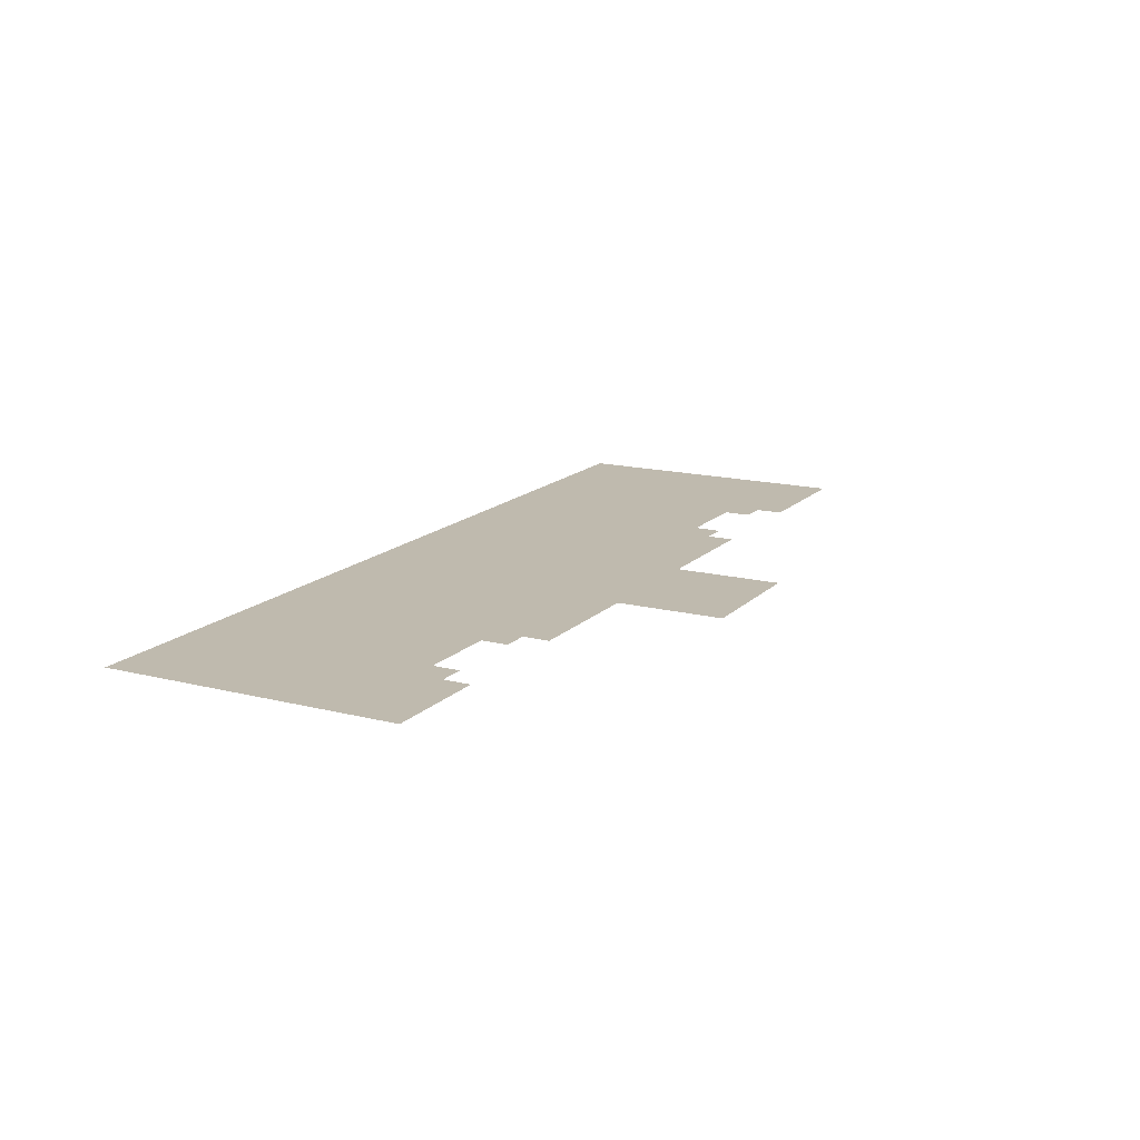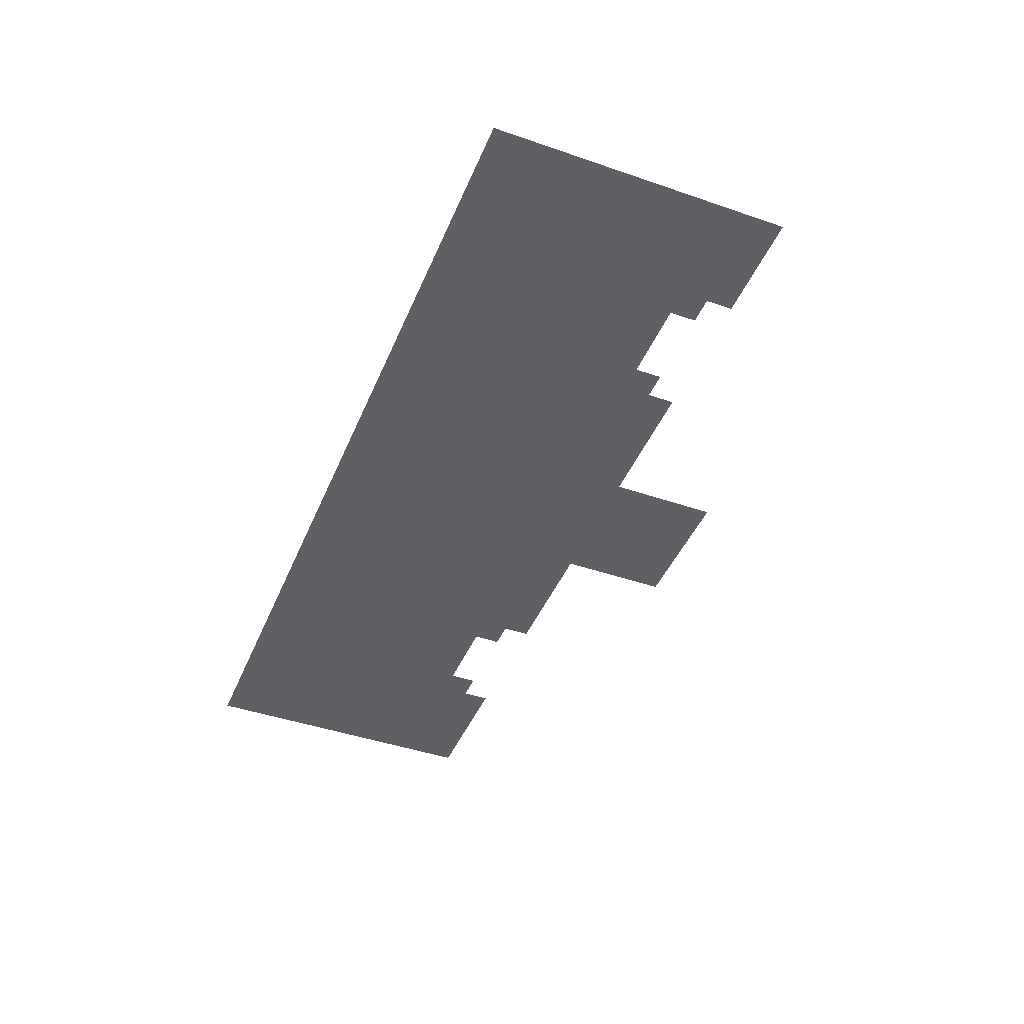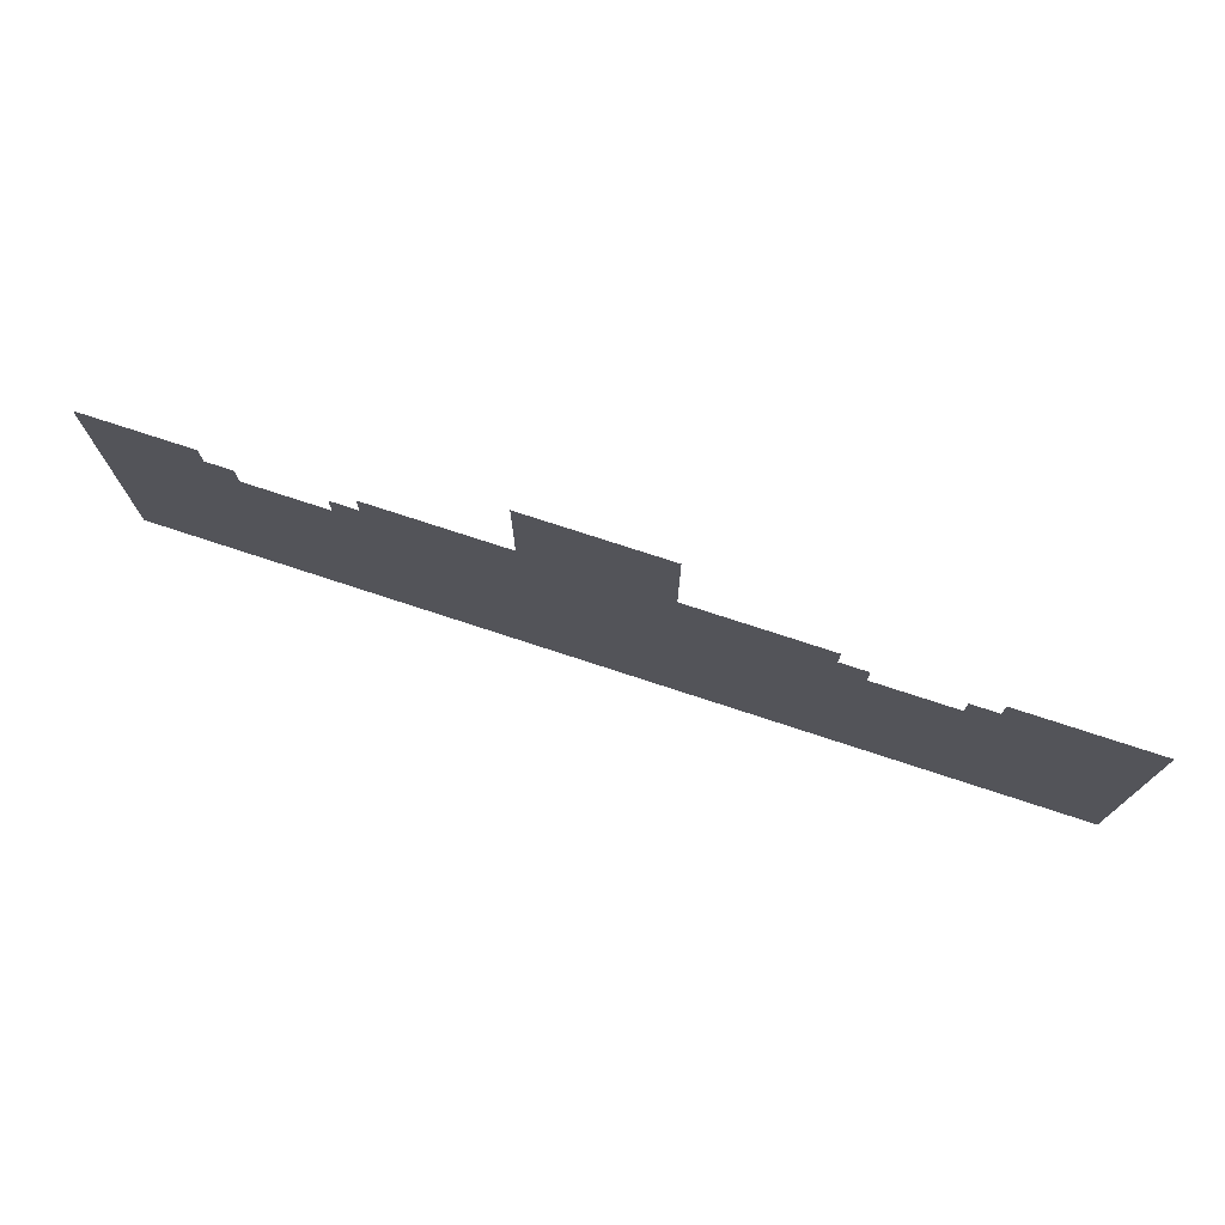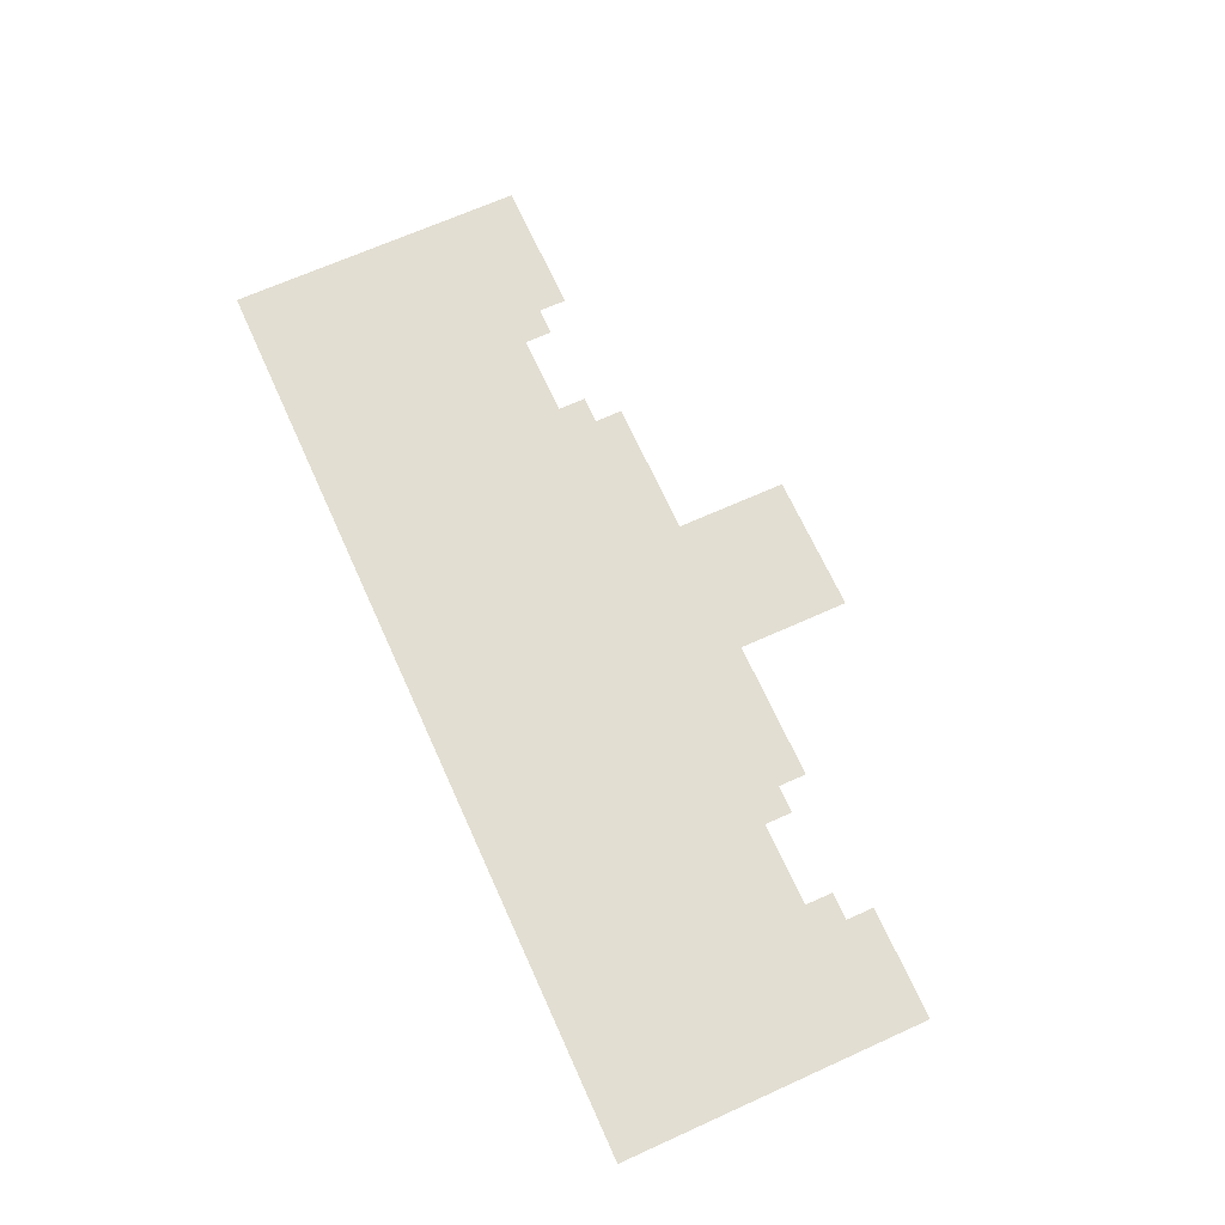
<metadata>
{"format":"obj","ext":"obj","renderer":"f3d","projection":"perspective","resolution":1024,"background":"white","views":[{"elev":15.5,"azim":118.1,"up":"+Z"},{"elev":-44.2,"azim":68.1,"up":"+Z"},{"elev":75.0,"azim":-161.8,"up":"+Y"},{"elev":68.0,"azim":65.7,"up":"+Z"}]}
</metadata>
<code>
v -2368 -1408 0
v -2432 -1408 0
v -2432 -1344 0
v -2368 -1344 0
v -2496 -1408 0
v -2496 -1344 0
v -2560 -1408 0
v -2560 -1344 0
v -2624 -1408 0
v -2624 -1344 0
v -2944 -1408 0
v -3008 -1408 0
v -3008 -1344 0
v -2944 -1344 0
v -3072 -1408 0
v -3072 -1344 0
v -3136 -1408 0
v -3136 -1344 0
v -3200 -1408 0
v -3200 -1344 0
v -3264 -1408 0
v -3264 -1344 0
v -3584 -1408 0
v -3648 -1408 0
v -3648 -1344 0
v -3584 -1344 0
v -3712 -1408 0
v -3712 -1344 0
v -3776 -1408 0
v -3776 -1344 0
v -3840 -1408 0
v -3840 -1344 0
v -3904 -1408 0
v -3904 -1344 0
v -4224 -1408 0
v -4288 -1408 0
v -4288 -1344 0
v -4224 -1344 0
v -4352 -1408 0
v -4352 -1344 0
v -4416 -1408 0
v -4416 -1344 0
v -4480 -1408 0
v -4480 -1344 0
v -4544 -1408 0
v -4544 -1344 0
v -2624 -1472 0
v -2688 -1472 0
v -2688 -1408 0
v -2624 -1536 0
v -2688 -1536 0
v -2752 -1536 0
v -2752 -1472 0
v -2816 -1536 0
v -2816 -1472 0
v -2880 -1536 0
v -2880 -1472 0
v -2944 -1536 0
v -2944 -1472 0
v -3008 -1536 0
v -3008 -1472 0
v -3072 -1536 0
v -3072 -1472 0
v -3136 -1536 0
v -3136 -1472 0
v -3200 -1536 0
v -3200 -1472 0
v -3264 -1536 0
v -3264 -1472 0
v -3328 -1536 0
v -3328 -1472 0
v -3392 -1536 0
v -3392 -1472 0
v -3456 -1536 0
v -3456 -1472 0
v -3520 -1536 0
v -3520 -1472 0
v -3584 -1536 0
v -3584 -1472 0
v -3648 -1536 0
v -3648 -1472 0
v -3712 -1536 0
v -3712 -1472 0
v -3776 -1536 0
v -3776 -1472 0
v -3840 -1536 0
v -3840 -1472 0
v -3904 -1536 0
v -3904 -1472 0
v -3968 -1536 0
v -3968 -1472 0
v -4032 -1536 0
v -4032 -1472 0
v -4096 -1536 0
v -4096 -1472 0
v -4160 -1536 0
v -4160 -1472 0
v -2624 -1600 0
v -2688 -1600 0
v -2752 -1600 0
v -2816 -1600 0
v -2880 -1600 0
v -2944 -1600 0
v -3008 -1600 0
v -3072 -1600 0
v -3136 -1600 0
v -3200 -1600 0
v -3264 -1600 0
v -3328 -1600 0
v -3392 -1600 0
v -3456 -1600 0
v -3520 -1600 0
v -3584 -1600 0
v -3648 -1600 0
v -3712 -1600 0
v -3776 -1600 0
v -3840 -1600 0
v -3904 -1600 0
v -3968 -1600 0
v -4032 -1600 0
v -4096 -1600 0
v -4160 -1600 0
v -2624 -1664 0
v -2688 -1664 0
v -2752 -1664 0
v -2816 -1664 0
v -2880 -1664 0
v -2944 -1664 0
v -3008 -1664 0
v -3072 -1664 0
v -3136 -1664 0
v -3200 -1664 0
v -3264 -1664 0
v -3328 -1664 0
v -3392 -1664 0
v -3456 -1664 0
v -3520 -1664 0
v -3584 -1664 0
v -3648 -1664 0
v -3712 -1664 0
v -3776 -1664 0
v -3840 -1664 0
v -3904 -1664 0
v -3968 -1664 0
v -4032 -1664 0
v -4096 -1664 0
v -4160 -1664 0
v -2688 -1728 0
v -2752 -1728 0
v -2816 -1728 0
v -2880 -1728 0
v -2944 -1728 0
v -3008 -1728 0
v -3072 -1728 0
v -3136 -1728 0
v -3200 -1728 0
v -3264 -1728 0
v -3328 -1728 0
v -3392 -1728 0
v -3456 -1728 0
v -3520 -1728 0
v -3584 -1728 0
v -3648 -1728 0
v -3712 -1728 0
v -3776 -1728 0
v -3840 -1728 0
v -3904 -1728 0
v -3968 -1728 0
v -4032 -1728 0
v -4096 -1728 0
v -4160 -1728 0
v -2880 -1792 0
v -2944 -1792 0
v -3008 -1792 0
v -3072 -1792 0
v -3136 -1792 0
v -3200 -1792 0
v -3264 -1792 0
v -3328 -1792 0
v -3392 -1792 0
v -3456 -1792 0
v -3520 -1792 0
v -3584 -1792 0
v -3648 -1792 0
v -3712 -1792 0
v -3776 -1792 0
v -3840 -1792 0
v -3904 -1792 0
v -3136 -1856 0
v -3200 -1856 0
v -3264 -1856 0
v -3328 -1856 0
v -3392 -1856 0
v -3456 -1856 0
v -3520 -1856 0
v -3584 -1856 0
v -3648 -1856 0
v -3712 -1856 0
v -3776 -1856 0
v -3840 -1856 0
v -3904 -1856 0
v -2368 -1920 0
v -2432 -1920 0
v -2432 -1856 0
v -2368 -1856 0
v -2496 -1920 0
v -2496 -1856 0
v -2560 -1920 0
v -2560 -1856 0
v -2624 -1920 0
v -2624 -1856 0
v -2688 -1920 0
v -2688 -1856 0
v -2752 -1920 0
v -2752 -1856 0
v -2816 -1920 0
v -2816 -1856 0
v -2880 -1920 0
v -2880 -1856 0
v -2944 -1920 0
v -2944 -1856 0
v -3008 -1920 0
v -3008 -1856 0
v -3072 -1920 0
v -3072 -1856 0
v -3136 -1920 0
v -3200 -1920 0
v -3264 -1920 0
v -3328 -1920 0
v -3392 -1920 0
v -3456 -1920 0
v -3520 -1920 0
v -3584 -1920 0
v -3648 -1920 0
v -3712 -1920 0
v -3776 -1920 0
v -3840 -1920 0
v -3904 -1920 0
v -3968 -1920 0
v -3968 -1856 0
v -4032 -1920 0
v -4032 -1856 0
v -4096 -1920 0
v -4096 -1856 0
v -4160 -1920 0
v -4160 -1856 0
v -4224 -1920 0
v -4224 -1856 0
v -4288 -1920 0
v -4288 -1856 0
v -4352 -1920 0
v -4352 -1856 0
v -4416 -1920 0
v -4416 -1856 0
v -4480 -1920 0
v -4480 -1856 0
v -4544 -1920 0
v -4544 -1856 0
v -2368 -1984 0
v -2432 -1984 0
v -2496 -1984 0
v -2560 -1984 0
v -2624 -1984 0
v -2688 -1984 0
v -2752 -1984 0
v -2816 -1984 0
v -2880 -1984 0
v -2944 -1984 0
v -3008 -1984 0
v -3072 -1984 0
v -3136 -1984 0
v -3200 -1984 0
v -3264 -1984 0
v -3328 -1984 0
v -3392 -1984 0
v -3456 -1984 0
v -3520 -1984 0
v -3584 -1984 0
v -3648 -1984 0
v -3712 -1984 0
v -3776 -1984 0
v -3840 -1984 0
v -3904 -1984 0
v -3968 -1984 0
v -4032 -1984 0
v -4096 -1984 0
v -4160 -1984 0
v -4224 -1984 0
v -4288 -1984 0
v -4352 -1984 0
v -4416 -1984 0
v -4480 -1984 0
v -4544 -1984 0
v -2368 -2048 0
v -2432 -2048 0
v -2496 -2048 0
v -2560 -2048 0
v -2624 -2048 0
v -2688 -2048 0
v -2752 -2048 0
v -2816 -2048 0
v -2880 -2048 0
v -2944 -2048 0
v -3008 -2048 0
v -3072 -2048 0
v -3136 -2048 0
v -3200 -2048 0
v -3264 -2048 0
v -3328 -2048 0
v -3392 -2048 0
v -3456 -2048 0
v -3520 -2048 0
v -3584 -2048 0
v -3648 -2048 0
v -3712 -2048 0
v -3776 -2048 0
v -3840 -2048 0
v -3904 -2048 0
v -3968 -2048 0
v -4032 -2048 0
v -4096 -2048 0
v -4160 -2048 0
v -4224 -2048 0
v -4288 -2048 0
v -4352 -2048 0
v -4416 -2048 0
v -4480 -2048 0
v -4544 -2048 0
v -3264 -1152 0
v -3328 -1152 0
v -3328 -1088 0
v -3264 -1088 0
v -3392 -1152 0
v -3392 -1088 0
v -3456 -1152 0
v -3456 -1088 0
v -3520 -1152 0
v -3520 -1088 0
v -3584 -1152 0
v -3584 -1088 0
v -3264 -1216 0
v -3328 -1216 0
v -3392 -1216 0
v -3456 -1216 0
v -3520 -1216 0
v -3584 -1216 0
v -3264 -1280 0
v -3328 -1280 0
v -3392 -1280 0
v -3456 -1280 0
v -3520 -1280 0
v -3584 -1280 0
v -3328 -1344 0
v -3392 -1344 0
v -3456 -1344 0
v -3520 -1344 0
v -3328 -1408 0
v -3392 -1408 0
v -3456 -1408 0
v -3520 -1408 0
v -2368 -1472 0
v -2432 -1472 0
v -2496 -1472 0
v -2560 -1472 0
v -2880 -1408 0
v -3968 -1408 0
v -4224 -1472 0
v -4160 -1408 0
v -4288 -1472 0
v -4352 -1472 0
v -4416 -1472 0
v -4480 -1472 0
v -4544 -1472 0
v -2368 -1536 0
v -2432 -1536 0
v -2496 -1536 0
v -2560 -1536 0
v -4224 -1536 0
v -4288 -1536 0
v -4352 -1536 0
v -4416 -1536 0
v -4480 -1536 0
v -4544 -1536 0
v -2368 -1600 0
v -2432 -1600 0
v -2496 -1600 0
v -2560 -1600 0
v -4224 -1600 0
v -4288 -1600 0
v -4352 -1600 0
v -4416 -1600 0
v -4480 -1600 0
v -4544 -1600 0
v -2368 -1664 0
v -2432 -1664 0
v -2496 -1664 0
v -2560 -1664 0
v -4224 -1664 0
v -4288 -1664 0
v -4352 -1664 0
v -4416 -1664 0
v -4480 -1664 0
v -4544 -1664 0
v -2368 -1728 0
v -2432 -1728 0
v -2496 -1728 0
v -2560 -1728 0
v -2624 -1728 0
v -4224 -1728 0
v -4288 -1728 0
v -4352 -1728 0
v -4416 -1728 0
v -4480 -1728 0
v -4544 -1728 0
v -2368 -1792 0
v -2432 -1792 0
v -2496 -1792 0
v -2560 -1792 0
v -2624 -1792 0
v -2688 -1792 0
v -2752 -1792 0
v -2816 -1792 0
v -3968 -1792 0
v -4032 -1792 0
v -4096 -1792 0
v -4160 -1792 0
v -4224 -1792 0
v -4288 -1792 0
v -4352 -1792 0
v -4416 -1792 0
v -4480 -1792 0
v -4544 -1792 0
g mesh_[00]_[00]
f 1 2 3 4
f 2 5 6 3
f 5 7 8 6
f 7 9 10 8
f 11 12 13 14
f 12 15 16 13
f 15 17 18 16
f 17 19 20 18
f 19 21 22 20
f 23 24 25 26
f 24 27 28 25
f 27 29 30 28
f 29 31 32 30
f 31 33 34 32
f 35 36 37 38
f 36 39 40 37
f 39 41 42 40
f 41 43 44 42
f 43 45 46 44
f 47 48 49 9
f 50 51 48 47
f 51 52 53 48
f 52 54 55 53
f 54 56 57 55
f 56 58 59 57
f 58 60 61 59
f 60 62 63 61
f 62 64 65 63
f 64 66 67 65
f 66 68 69 67
f 68 70 71 69
f 70 72 73 71
f 72 74 75 73
f 74 76 77 75
f 76 78 79 77
f 78 80 81 79
f 80 82 83 81
f 82 84 85 83
f 84 86 87 85
f 86 88 89 87
f 88 90 91 89
f 90 92 93 91
f 92 94 95 93
f 94 96 97 95
f 98 99 51 50
f 99 100 52 51
f 100 101 54 52
f 101 102 56 54
f 102 103 58 56
f 103 104 60 58
f 104 105 62 60
f 105 106 64 62
f 106 107 66 64
f 107 108 68 66
f 108 109 70 68
f 109 110 72 70
f 110 111 74 72
f 111 112 76 74
f 112 113 78 76
f 113 114 80 78
f 114 115 82 80
f 115 116 84 82
f 116 117 86 84
f 117 118 88 86
f 118 119 90 88
f 119 120 92 90
f 120 121 94 92
f 121 122 96 94
f 123 124 99 98
f 124 125 100 99
f 125 126 101 100
f 126 127 102 101
f 127 128 103 102
f 128 129 104 103
f 129 130 105 104
f 130 131 106 105
f 131 132 107 106
f 132 133 108 107
f 133 134 109 108
f 134 135 110 109
f 135 136 111 110
f 136 137 112 111
f 137 138 113 112
f 138 139 114 113
f 139 140 115 114
f 140 141 116 115
f 141 142 117 116
f 142 143 118 117
f 143 144 119 118
f 144 145 120 119
f 145 146 121 120
f 146 147 122 121
f 148 149 125 124
f 149 150 126 125
f 150 151 127 126
f 151 152 128 127
f 152 153 129 128
f 153 154 130 129
f 154 155 131 130
f 155 156 132 131
f 156 157 133 132
f 157 158 134 133
f 158 159 135 134
f 159 160 136 135
f 160 161 137 136
f 161 162 138 137
f 162 163 139 138
f 163 164 140 139
f 164 165 141 140
f 165 166 142 141
f 166 167 143 142
f 167 168 144 143
f 168 169 145 144
f 169 170 146 145
f 170 171 147 146
f 172 173 152 151
f 173 174 153 152
f 174 175 154 153
f 175 176 155 154
f 176 177 156 155
f 177 178 157 156
f 178 179 158 157
f 179 180 159 158
f 180 181 160 159
f 181 182 161 160
f 182 183 162 161
f 183 184 163 162
f 184 185 164 163
f 185 186 165 164
f 186 187 166 165
f 187 188 167 166
f 189 190 177 176
f 190 191 178 177
f 191 192 179 178
f 192 193 180 179
f 193 194 181 180
f 194 195 182 181
f 195 196 183 182
f 196 197 184 183
f 197 198 185 184
f 198 199 186 185
f 199 200 187 186
f 200 201 188 187
f 202 203 204 205
f 203 206 207 204
f 206 208 209 207
f 208 210 211 209
f 210 212 213 211
f 212 214 215 213
f 214 216 217 215
f 216 218 219 217
f 218 220 221 219
f 220 222 223 221
f 222 224 225 223
f 224 226 189 225
f 226 227 190 189
f 227 228 191 190
f 228 229 192 191
f 229 230 193 192
f 230 231 194 193
f 231 232 195 194
f 232 233 196 195
f 233 234 197 196
f 234 235 198 197
f 235 236 199 198
f 236 237 200 199
f 237 238 201 200
f 238 239 240 201
f 239 241 242 240
f 241 243 244 242
f 243 245 246 244
f 245 247 248 246
f 247 249 250 248
f 249 251 252 250
f 251 253 254 252
f 253 255 256 254
f 255 257 258 256
f 259 260 203 202
f 260 261 206 203
f 261 262 208 206
f 262 263 210 208
f 263 264 212 210
f 264 265 214 212
f 265 266 216 214
f 266 267 218 216
f 267 268 220 218
f 268 269 222 220
f 269 270 224 222
f 270 271 226 224
f 271 272 227 226
f 272 273 228 227
f 273 274 229 228
f 274 275 230 229
f 275 276 231 230
f 276 277 232 231
f 277 278 233 232
f 278 279 234 233
f 279 280 235 234
f 280 281 236 235
f 281 282 237 236
f 282 283 238 237
f 283 284 239 238
f 284 285 241 239
f 285 286 243 241
f 286 287 245 243
f 287 288 247 245
f 288 289 249 247
f 289 290 251 249
f 290 291 253 251
f 291 292 255 253
f 292 293 257 255
f 294 295 260 259
f 295 296 261 260
f 296 297 262 261
f 297 298 263 262
f 298 299 264 263
f 299 300 265 264
f 300 301 266 265
f 301 302 267 266
f 302 303 268 267
f 303 304 269 268
f 304 305 270 269
f 305 306 271 270
f 306 307 272 271
f 307 308 273 272
f 308 309 274 273
f 309 310 275 274
f 310 311 276 275
f 311 312 277 276
f 312 313 278 277
f 313 314 279 278
f 314 315 280 279
f 315 316 281 280
f 316 317 282 281
f 317 318 283 282
f 318 319 284 283
f 319 320 285 284
f 320 321 286 285
f 321 322 287 286
f 322 323 288 287
f 323 324 289 288
f 324 325 290 289
f 325 326 291 290
f 326 327 292 291
f 327 328 293 292
g mesh_[01]_[00]
f 329 330 331 332
f 330 333 334 331
f 333 335 336 334
f 335 337 338 336
f 337 339 340 338
f 341 342 330 329
f 342 343 333 330
f 343 344 335 333
f 344 345 337 335
f 345 346 339 337
f 347 348 342 341
f 348 349 343 342
f 349 350 344 343
f 350 351 345 344
f 351 352 346 345
f 22 353 348 347
f 353 354 349 348
f 354 355 350 349
f 355 356 351 350
f 356 26 352 351
f 19 21 22 20
f 21 357 353 22
f 357 358 354 353
f 358 359 355 354
f 359 360 356 355
f 360 23 26 356
f 23 24 25 26
f 361 362 2 1
f 362 363 5 2
f 363 364 7 5
f 364 47 9 7
f 47 48 49 9
f 57 59 11 365
f 59 61 12 11
f 61 63 15 12
f 63 65 17 15
f 65 67 19 17
f 67 69 21 19
f 69 71 357 21
f 71 73 358 357
f 73 75 359 358
f 75 77 360 359
f 77 79 23 360
f 79 81 24 23
f 81 83 27 24
f 83 85 29 27
f 85 87 31 29
f 87 89 33 31
f 89 91 366 33
f 97 367 35 368
f 367 369 36 35
f 369 370 39 36
f 370 371 41 39
f 371 372 43 41
f 372 373 45 43
f 374 375 362 361
f 375 376 363 362
f 376 377 364 363
f 377 50 47 364
f 50 51 48 47
f 56 58 59 57
f 58 60 61 59
f 60 62 63 61
f 62 64 65 63
f 64 66 67 65
f 66 68 69 67
f 68 70 71 69
f 70 72 73 71
f 72 74 75 73
f 74 76 77 75
f 76 78 79 77
f 78 80 81 79
f 80 82 83 81
f 82 84 85 83
f 84 86 87 85
f 86 88 89 87
f 88 90 91 89
f 96 378 367 97
f 378 379 369 367
f 379 380 370 369
f 380 381 371 370
f 381 382 372 371
f 382 383 373 372
f 384 385 375 374
f 385 386 376 375
f 386 387 377 376
f 387 98 50 377
f 98 99 51 50
f 105 106 64 62
f 106 107 66 64
f 107 108 68 66
f 108 109 70 68
f 109 110 72 70
f 110 111 74 72
f 111 112 76 74
f 112 113 78 76
f 113 114 80 78
f 114 115 82 80
f 115 116 84 82
f 122 388 378 96
f 388 389 379 378
f 389 390 380 379
f 390 391 381 380
f 391 392 382 381
f 392 393 383 382
f 394 395 385 384
f 395 396 386 385
f 396 397 387 386
f 397 123 98 387
f 123 124 99 98
f 147 398 388 122
f 398 399 389 388
f 399 400 390 389
f 400 401 391 390
f 401 402 392 391
f 402 403 393 392
f 404 405 395 394
f 405 406 396 395
f 406 407 397 396
f 407 408 123 397
f 408 148 124 123
f 148 149 125 124
f 149 150 126 125
f 169 170 146 145
f 170 171 147 146
f 171 409 398 147
f 409 410 399 398
f 410 411 400 399
f 411 412 401 400
f 412 413 402 401
f 413 414 403 402
f 415 416 405 404
f 416 417 406 405
f 417 418 407 406
f 418 419 408 407
f 419 420 148 408
f 420 421 149 148
f 421 422 150 149
f 422 172 151 150
f 172 173 152 151
f 173 174 153 152
f 187 188 167 166
f 188 423 168 167
f 423 424 169 168
f 424 425 170 169
f 425 426 171 170
f 426 427 409 171
f 427 428 410 409
f 428 429 411 410
f 429 430 412 411
f 430 431 413 412
f 431 432 414 413
f 205 204 416 415
f 204 207 417 416
f 207 209 418 417
f 209 211 419 418
f 211 213 420 419
f 213 215 421 420
f 215 217 422 421
f 217 219 172 422
f 219 221 173 172
f 221 223 174 173
f 223 225 175 174
f 225 189 176 175
f 189 190 177 176
f 197 198 185 184
f 198 199 186 185
f 199 200 187 186
f 200 201 188 187
f 201 240 423 188
f 240 242 424 423
f 242 244 425 424
f 244 246 426 425
f 246 248 427 426
f 248 250 428 427
f 250 252 429 428
f 252 254 430 429
f 254 256 431 430
f 256 258 432 431
f 226 227 190 189
f 227 228 191 190
f 228 229 192 191
f 229 230 193 192
f 230 231 194 193
f 231 232 195 194
f 232 233 196 195
f 233 234 197 196
f 234 235 198 197

</code>
